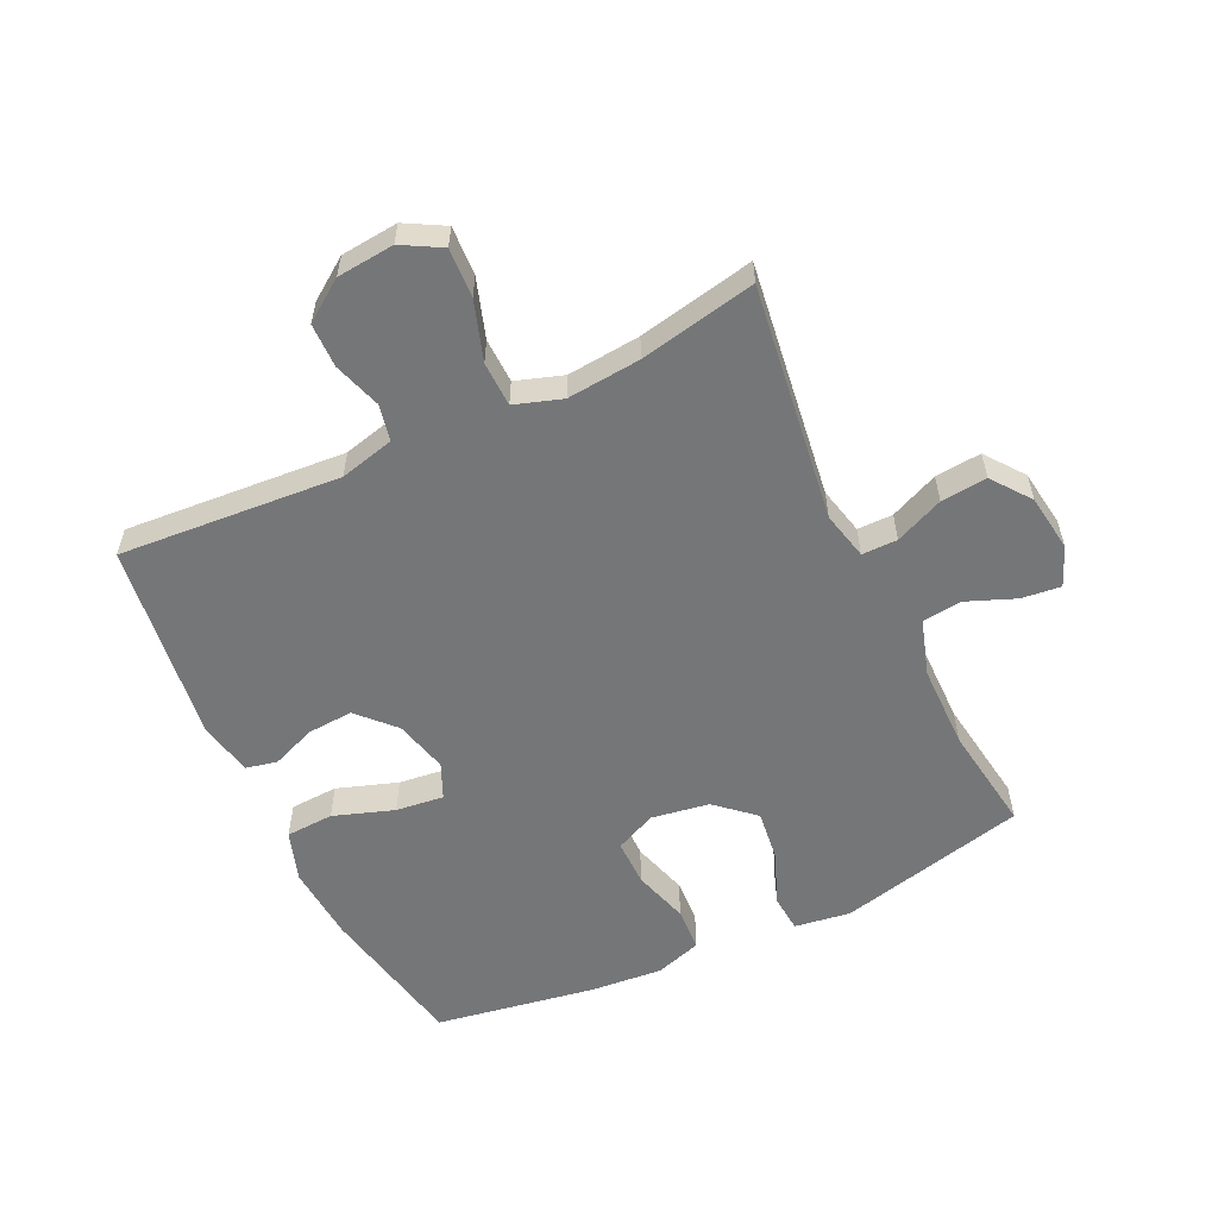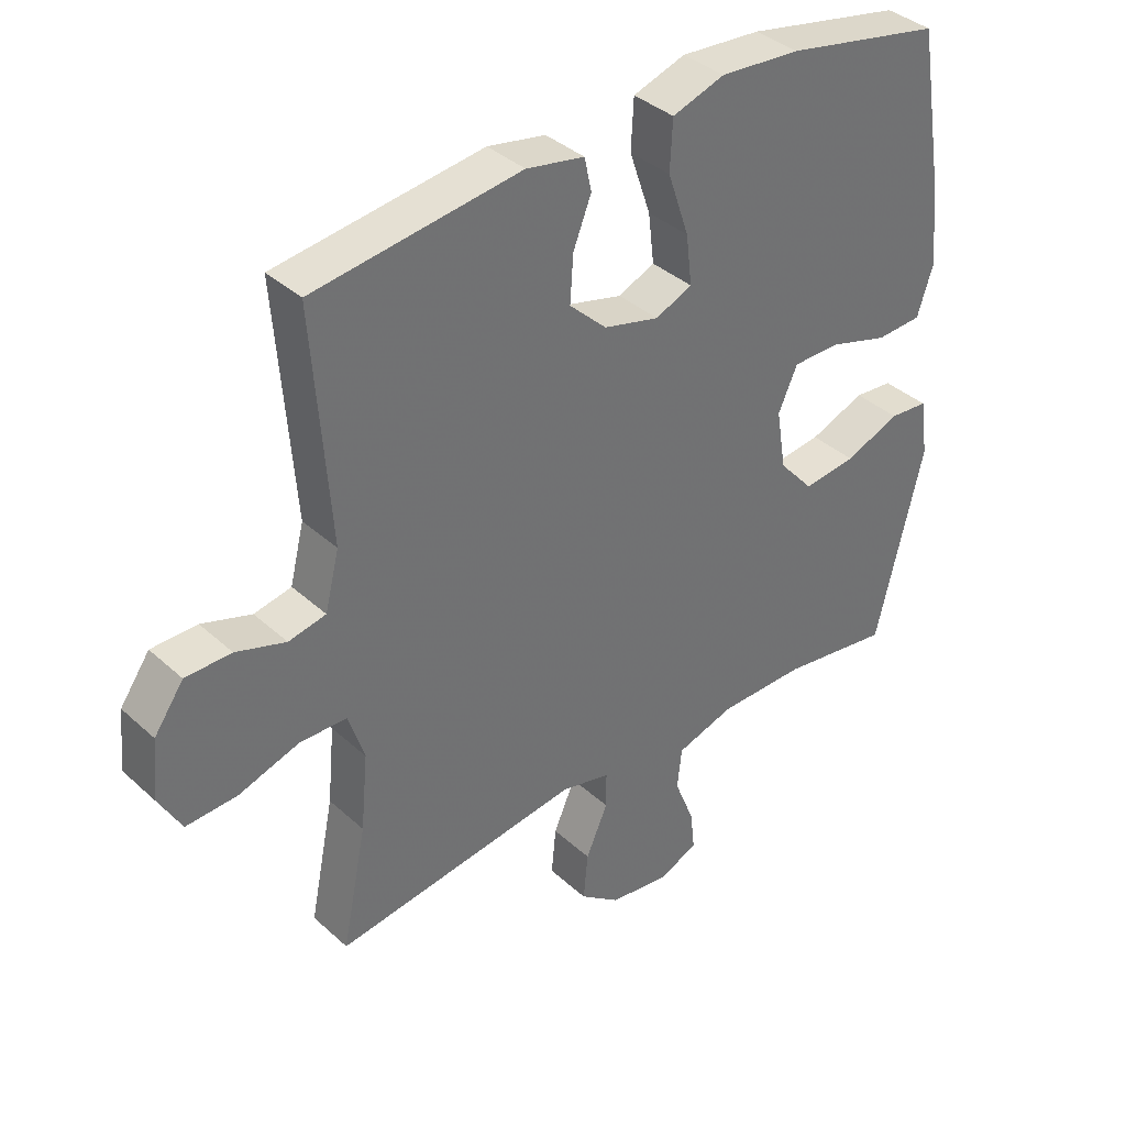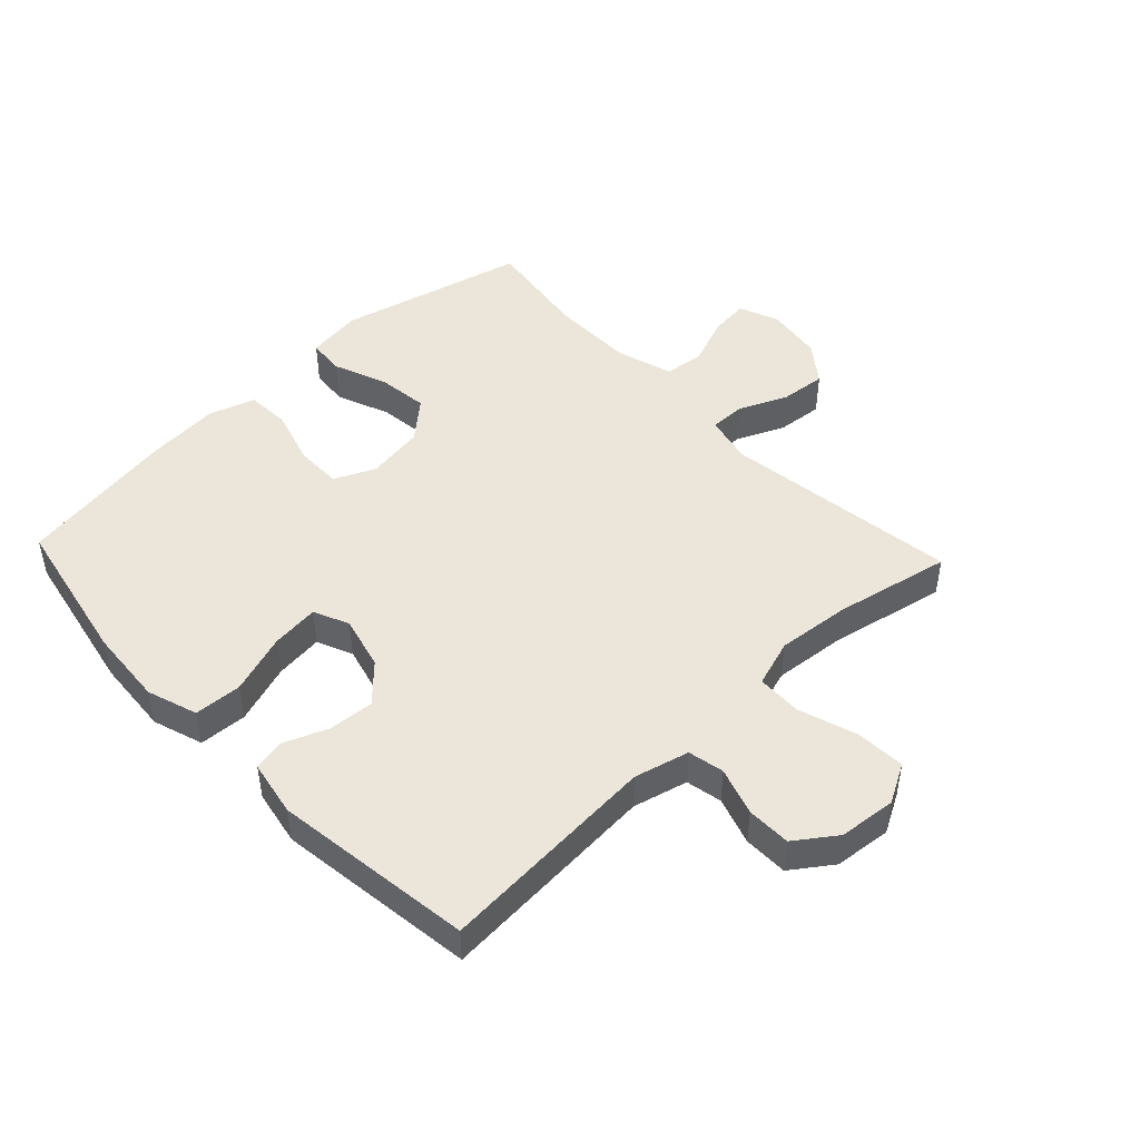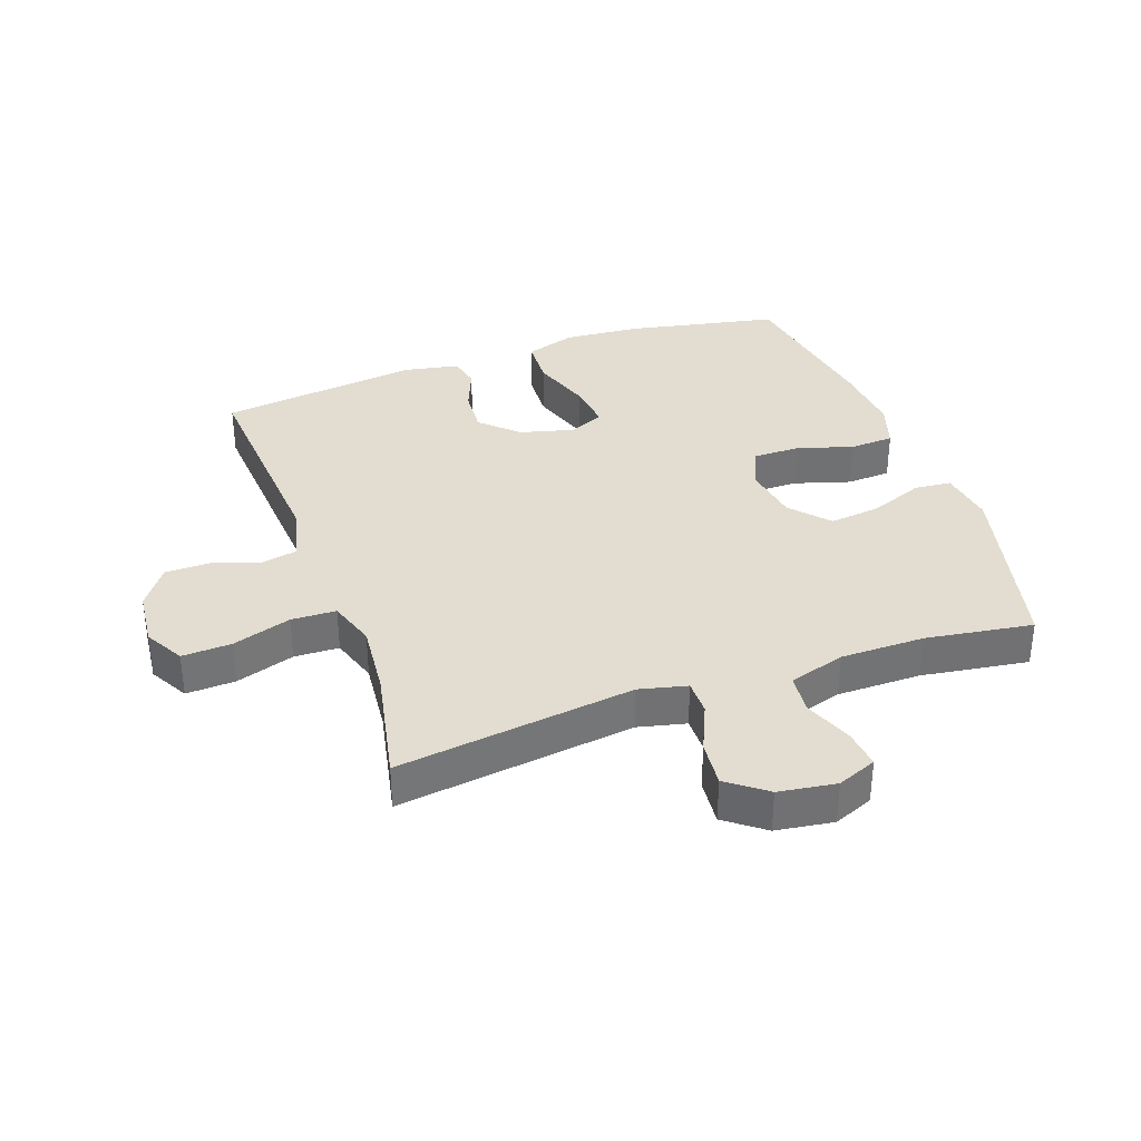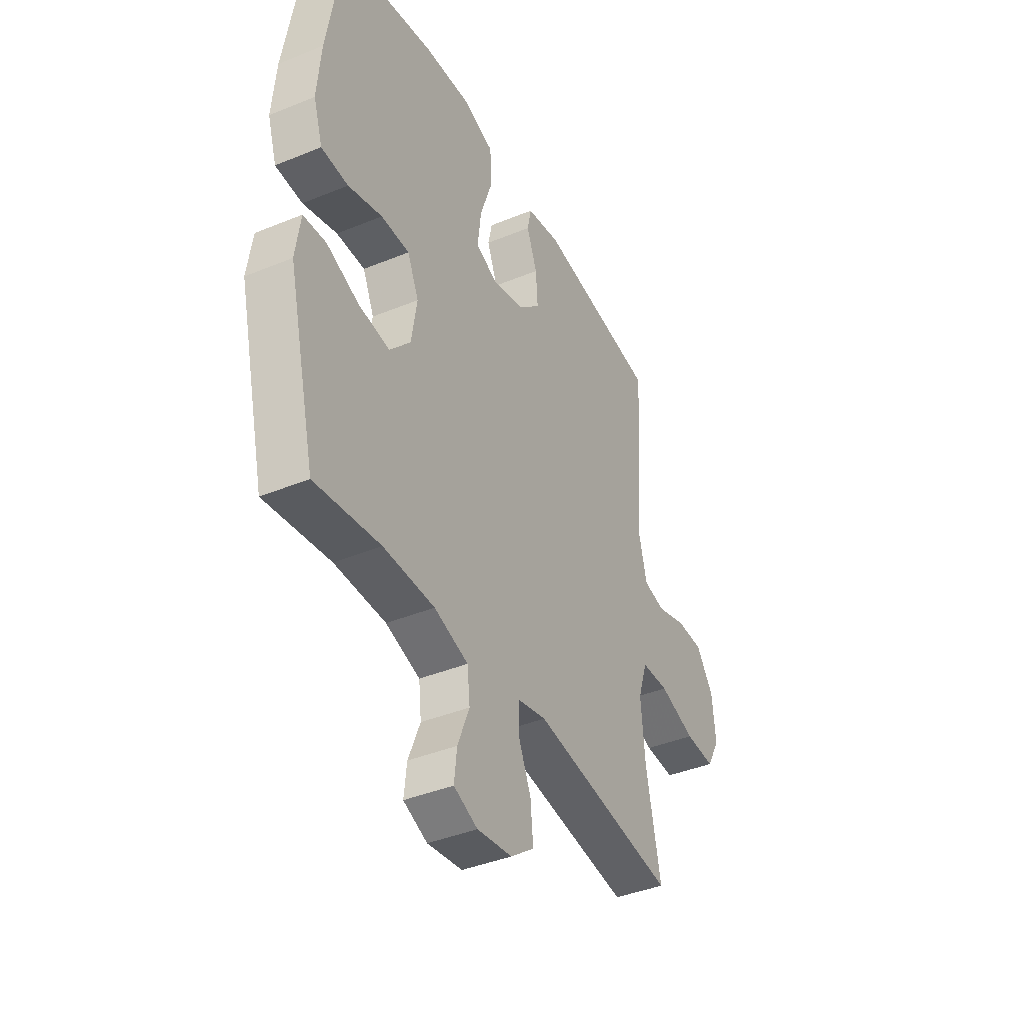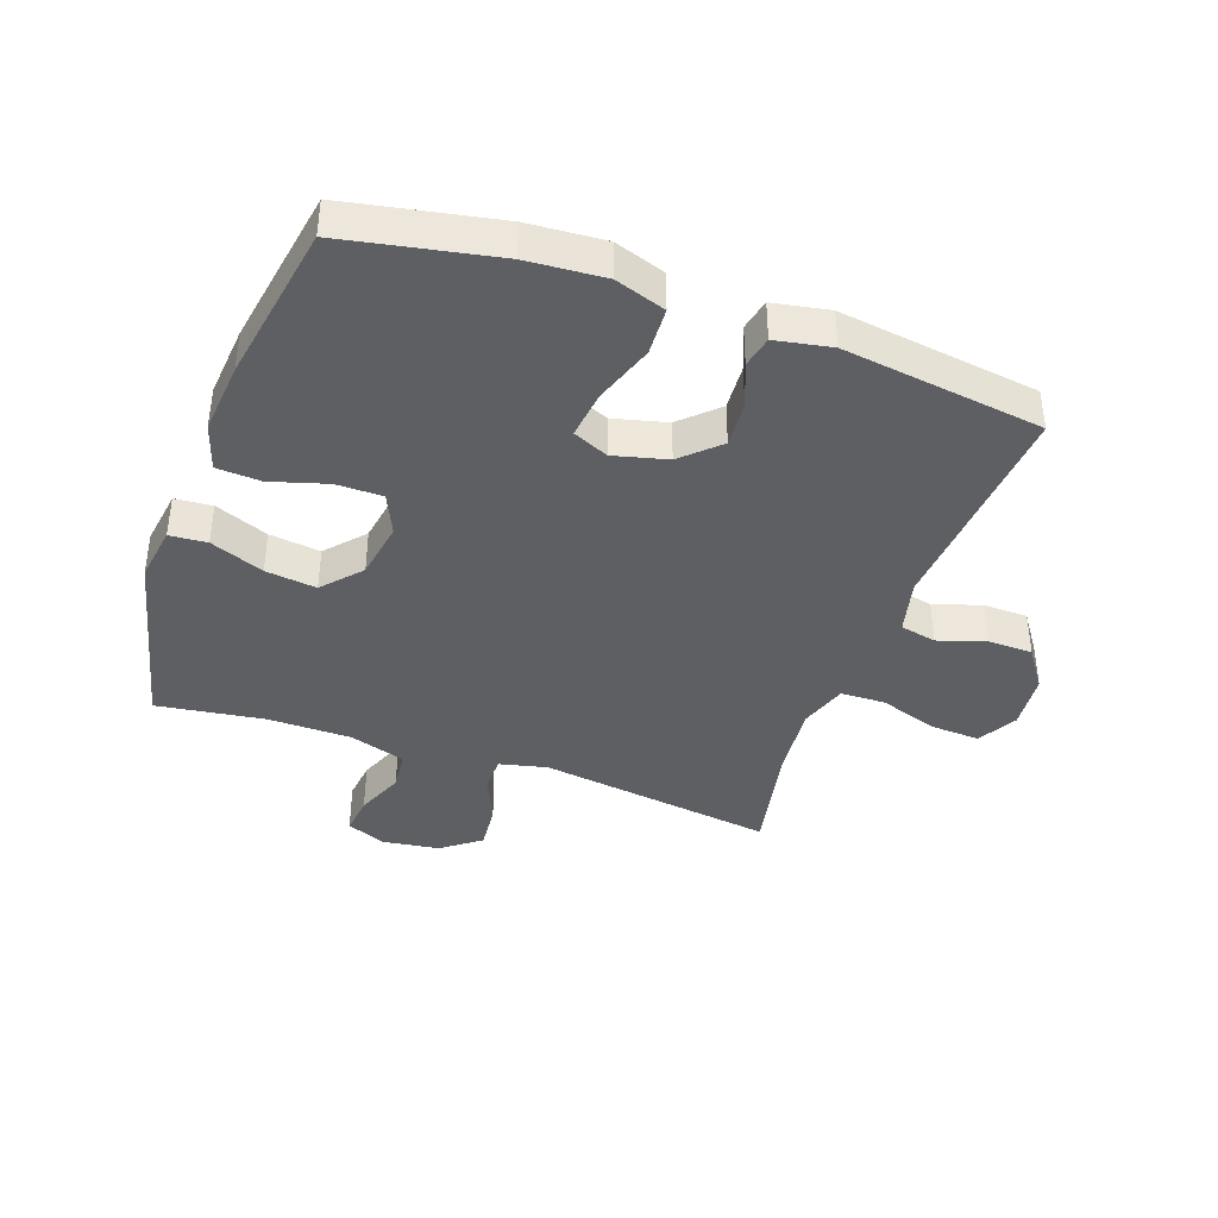
<metadata>
{"format":"obj","ext":"obj","renderer":"f3d","projection":"perspective","resolution":1024,"background":"white","views":[{"elev":-56.8,"azim":115.4,"up":"+Y"},{"elev":37.3,"azim":139.1,"up":"+Z"},{"elev":47.0,"azim":46.7,"up":"+Y"},{"elev":35.1,"azim":160.6,"up":"+Y"},{"elev":-40.3,"azim":-63.2,"up":"+Z"},{"elev":-39.9,"azim":-19.7,"up":"+Y"}]}
</metadata>
<code>
v 0.5 0.07 0.5
v 0.474 0.07 0.144
v 0.496 0.07 0.056
v 0.554 0.07 0.044
v 0.631 0.07 0.069
v 0.702 0.07 0.068
v 0.748 0.07 0.003
v 0.757 0.07 -0.089
v 0.722 0.07 -0.152
v 0.643 0.07 -0.148
v 0.548 0.07 -0.117
v 0.476 0.07 -0.119
v 0.451 0.07 -0.195
v 0.462 0.07 -0.313
v 0.5 0.07 -0.5
v 0.119 0.07 -0.448
v 0.042 0.07 -0.466
v 0.042 0.07 -0.523
v 0.076 0.07 -0.601
v 0.083 0.07 -0.675
v 0.021 0.07 -0.722
v -0.071 0.07 -0.735
v -0.134 0.07 -0.709
v -0.127 0.07 -0.646
v -0.096 0.07 -0.568
v -0.103 0.07 -0.504
v -0.193 0.07 -0.476
v -0.328 0.07 -0.475
v -0.5 0.07 -0.5
v -0.573 0.07 -0.197
v -0.56 0.07 -0.107
v -0.5 0.07 -0.102
v -0.414 0.07 -0.136
v -0.332 0.07 -0.146
v -0.278 0.07 -0.085
v -0.263 0.07 0.008
v -0.293 0.07 0.074
v -0.368 0.07 0.074
v -0.458 0.07 0.047
v -0.529 0.07 0.051
v -0.553 0.07 0.126
v -0.543 0.07 0.242
v -0.5 0.07 0.5
v -0.257 0.07 0.548
v -0.133 0.07 0.557
v -0.052 0.07 0.53
v -0.048 0.07 0.453
v -0.081 0.07 0.356
v -0.09 0.07 0.279
v -0.033 0.07 0.254
v 0.053 0.07 0.276
v 0.111 0.07 0.331
v 0.106 0.07 0.404
v 0.078 0.07 0.475
v 0.089 0.07 0.526
v 0.179 0.07 0.543
v 0.5 0 0.5
v 0.474 0 0.144
v 0.496 0 0.056
v 0.554 0 0.044
v 0.631 0 0.069
v 0.702 0 0.068
v 0.748 0 0.003
v 0.757 0 -0.089
v 0.722 0 -0.152
v 0.643 0 -0.148
v 0.548 0 -0.117
v 0.476 0 -0.119
v 0.451 0 -0.195
v 0.462 0 -0.313
v 0.5 0 -0.5
v 0.119 0 -0.448
v 0.042 0 -0.466
v 0.042 0 -0.523
v 0.076 0 -0.601
v 0.083 0 -0.675
v 0.021 0 -0.722
v -0.071 0 -0.735
v -0.134 0 -0.709
v -0.127 0 -0.646
v -0.096 0 -0.568
v -0.103 0 -0.504
v -0.193 0 -0.476
v -0.328 0 -0.475
v -0.5 0 -0.5
v -0.573 0 -0.197
v -0.56 0 -0.107
v -0.5 0 -0.102
v -0.414 0 -0.136
v -0.332 0 -0.146
v -0.278 0 -0.085
v -0.263 0 0.008
v -0.293 0 0.074
v -0.368 0 0.074
v -0.458 0 0.047
v -0.529 0 0.051
v -0.553 0 0.126
v -0.543 0 0.242
v -0.5 0 0.5
v -0.257 0 0.548
v -0.133 0 0.557
v -0.052 0 0.53
v -0.048 0 0.453
v -0.081 0 0.356
v -0.09 0 0.279
v -0.033 0 0.254
v 0.053 0 0.276
v 0.111 0 0.331
v 0.106 0 0.404
v 0.078 0 0.475
v 0.089 0 0.526
v 0.179 0 0.543
f 56 1 2
f 55 56 2
f 54 55 2
f 53 54 2
f 52 53 2 3
f 51 52 3
f 50 51 3
f 46 47 48
f 45 46 48
f 44 45 48
f 43 44 48
f 42 43 48
f 41 42 48
f 40 41 48
f 39 40 48
f 38 39 48
f 37 38 48 49
f 36 37 49 50
f 31 32 33
f 30 31 33
f 29 30 33
f 28 29 33
f 27 28 33 34
f 26 27 34 35
f 23 24 25
f 22 23 25
f 21 22 25
f 20 21 25
f 19 20 25
f 18 19 25
f 17 18 25 26
f 14 15 16
f 13 14 16 17
f 36 50 3
f 35 36 3
f 26 35 3
f 17 26 3
f 13 17 3
f 12 13 3
f 9 10 11
f 8 9 11
f 7 8 11
f 6 7 11
f 5 6 11
f 4 5 11
f 3 4 11 12
f 58 57 112
f 58 112 111
f 58 111 110
f 58 110 109
f 59 58 109 108
f 59 108 107
f 59 107 106
f 104 103 102
f 104 102 101
f 104 101 100
f 104 100 99
f 104 99 98
f 104 98 97
f 104 97 96
f 104 96 95
f 104 95 94
f 105 104 94 93
f 106 105 93 92
f 89 88 87
f 89 87 86
f 89 86 85
f 89 85 84
f 90 89 84 83
f 91 90 83 82
f 81 80 79
f 81 79 78
f 81 78 77
f 81 77 76
f 81 76 75
f 81 75 74
f 82 81 74 73
f 72 71 70
f 73 72 70 69
f 59 106 92
f 59 92 91
f 59 91 82
f 59 82 73
f 59 73 69
f 59 69 68
f 67 66 65
f 67 65 64
f 67 64 63
f 67 63 62
f 67 62 61
f 67 61 60
f 68 67 60 59
f 1 57 58 2
f 2 58 59 3
f 3 59 60 4
f 4 60 61 5
f 5 61 62 6
f 6 62 63 7
f 7 63 64 8
f 8 64 65 9
f 9 65 66 10
f 10 66 67 11
f 11 67 68 12
f 12 68 69 13
f 13 69 70 14
f 14 70 71 15
f 15 71 72 16
f 16 72 73 17
f 17 73 74 18
f 18 74 75 19
f 19 75 76 20
f 20 76 77 21
f 21 77 78 22
f 22 78 79 23
f 23 79 80 24
f 24 80 81 25
f 25 81 82 26
f 26 82 83 27
f 27 83 84 28
f 28 84 85 29
f 29 85 86 30
f 30 86 87 31
f 31 87 88 32
f 32 88 89 33
f 33 89 90 34
f 34 90 91 35
f 35 91 92 36
f 36 92 93 37
f 37 93 94 38
f 38 94 95 39
f 39 95 96 40
f 40 96 97 41
f 41 97 98 42
f 42 98 99 43
f 43 99 100 44
f 44 100 101 45
f 45 101 102 46
f 46 102 103 47
f 47 103 104 48
f 48 104 105 49
f 49 105 106 50
f 50 106 107 51
f 51 107 108 52
f 52 108 109 53
f 53 109 110 54
f 54 110 111 55
f 55 111 112 56
f 56 112 57 1

</code>
